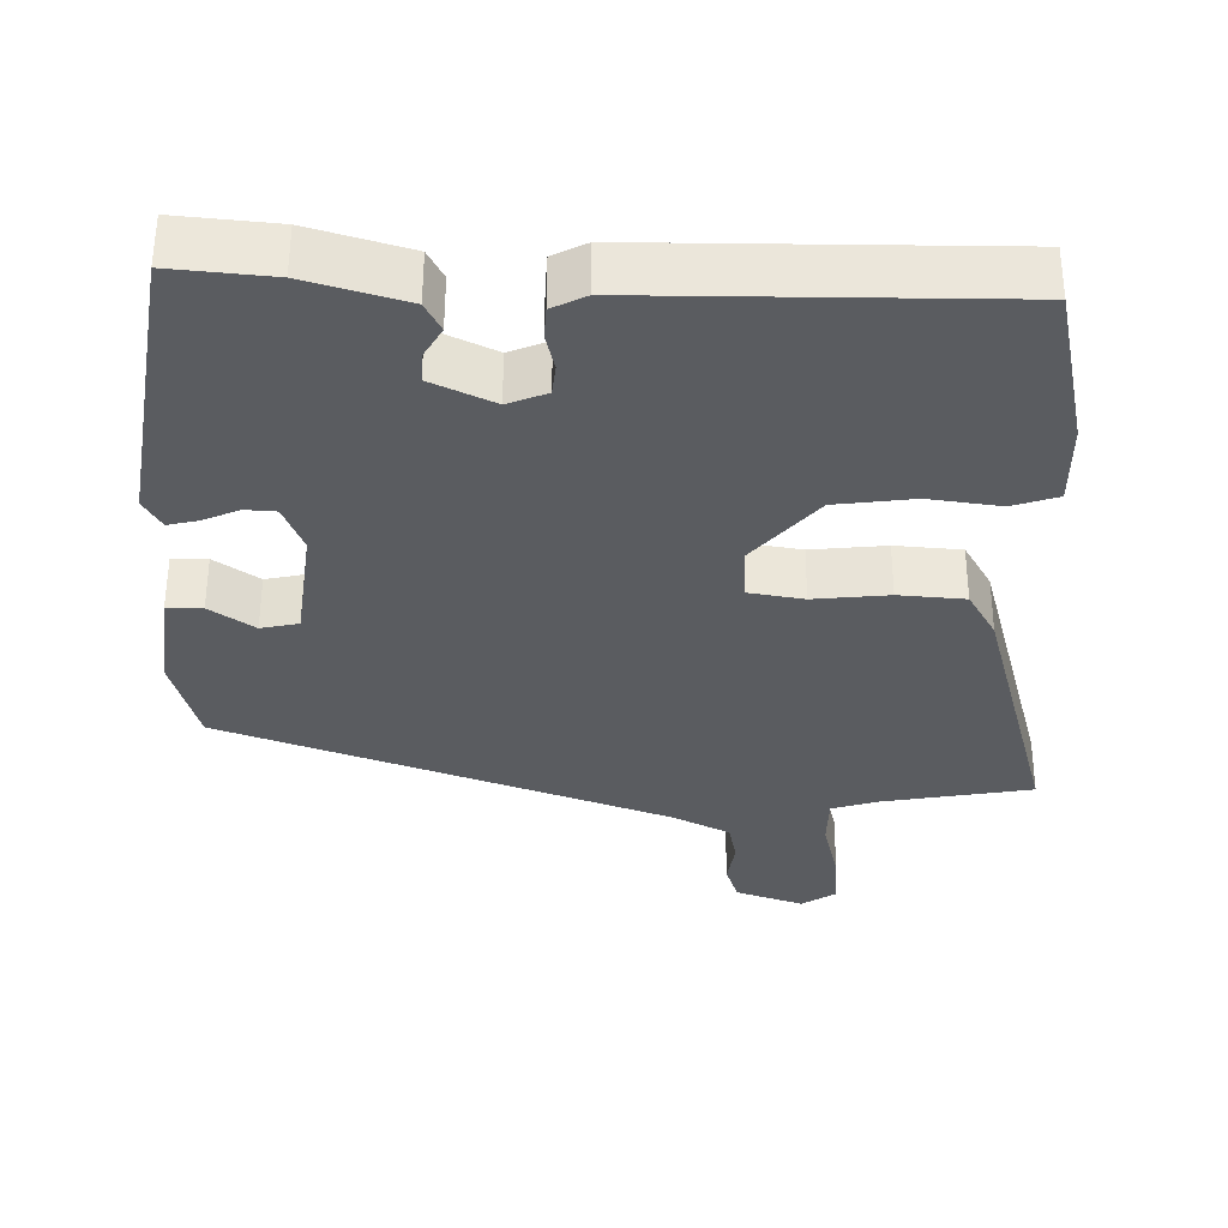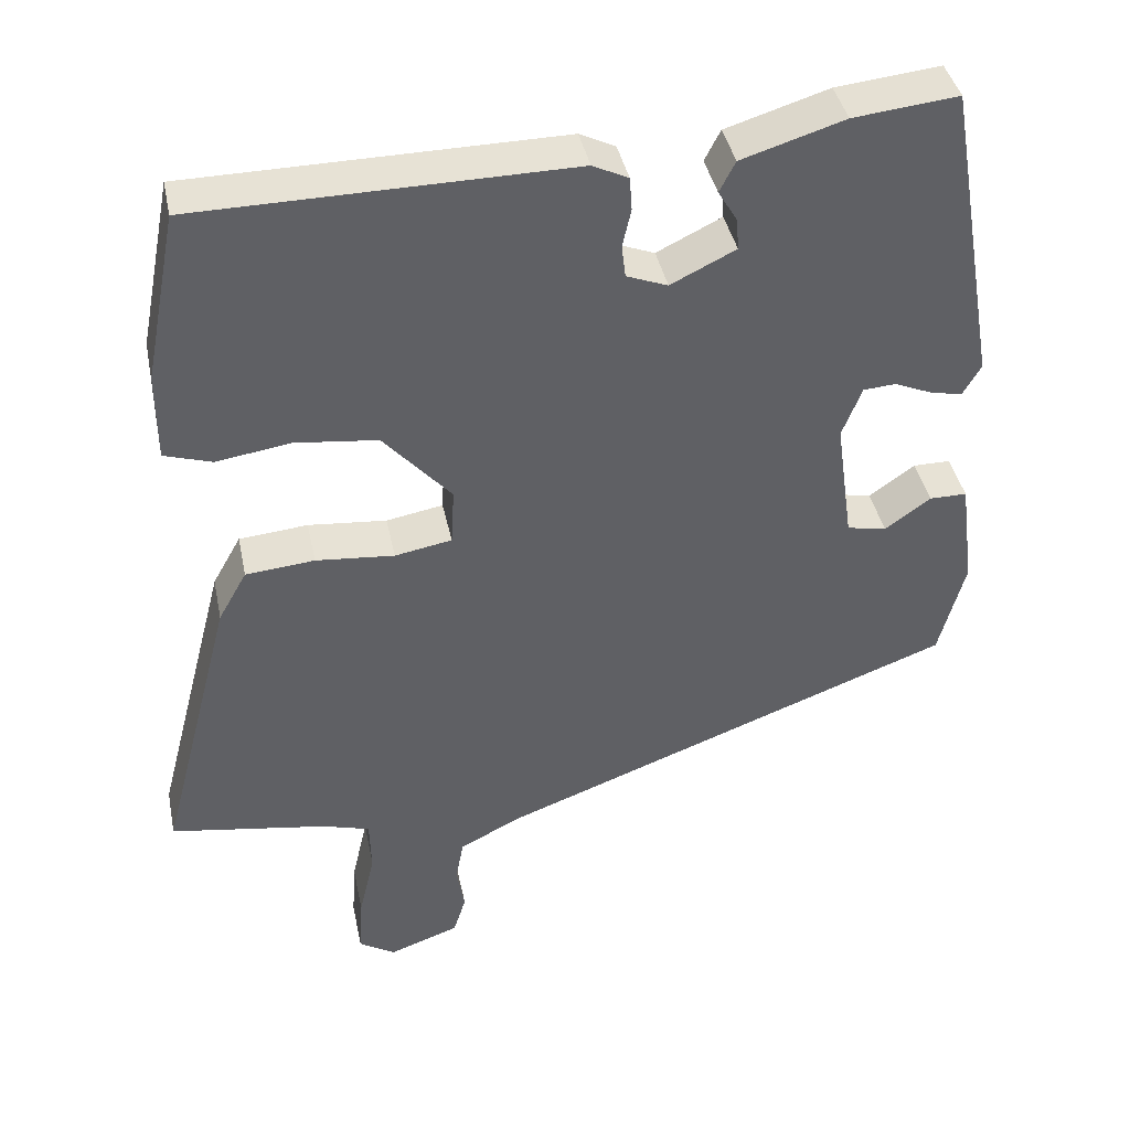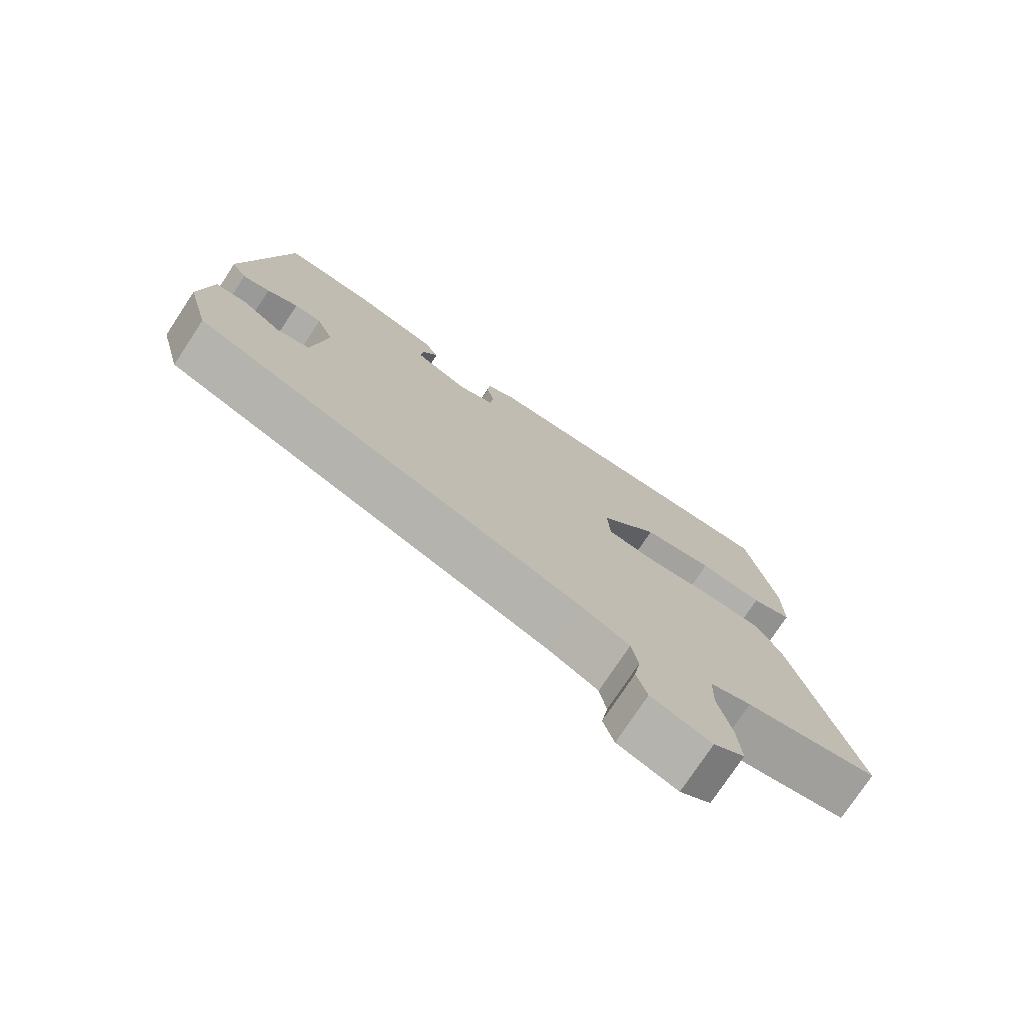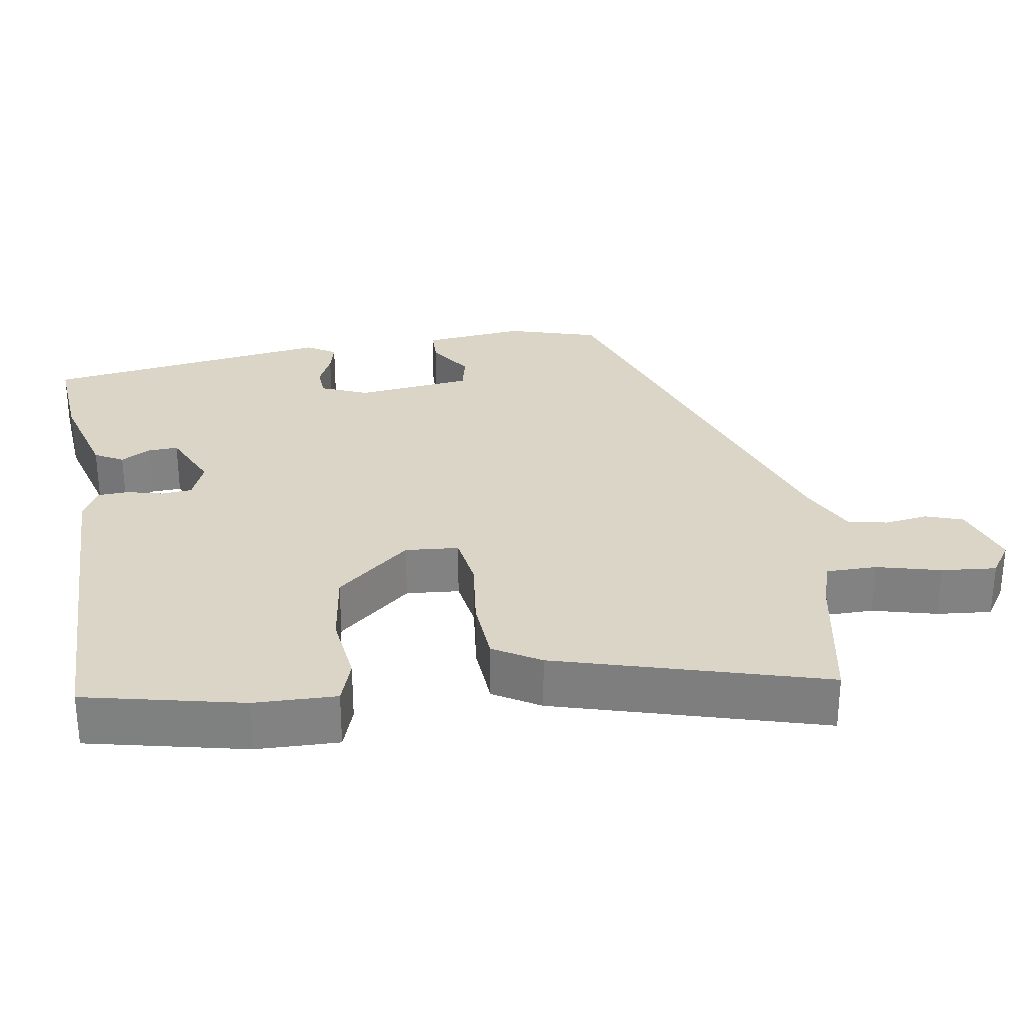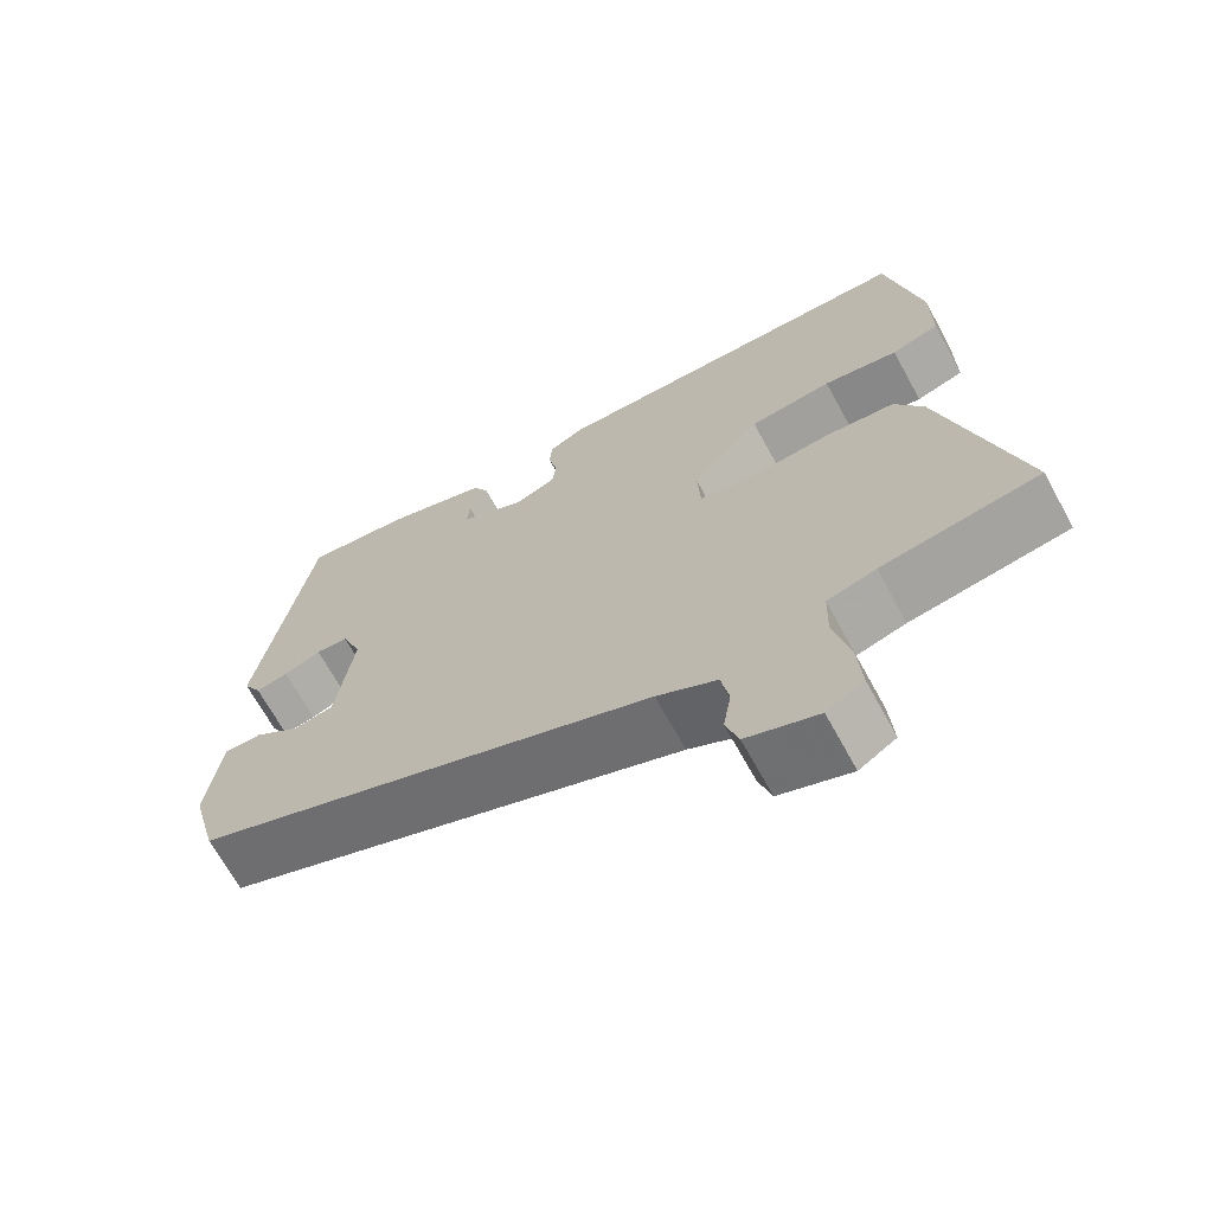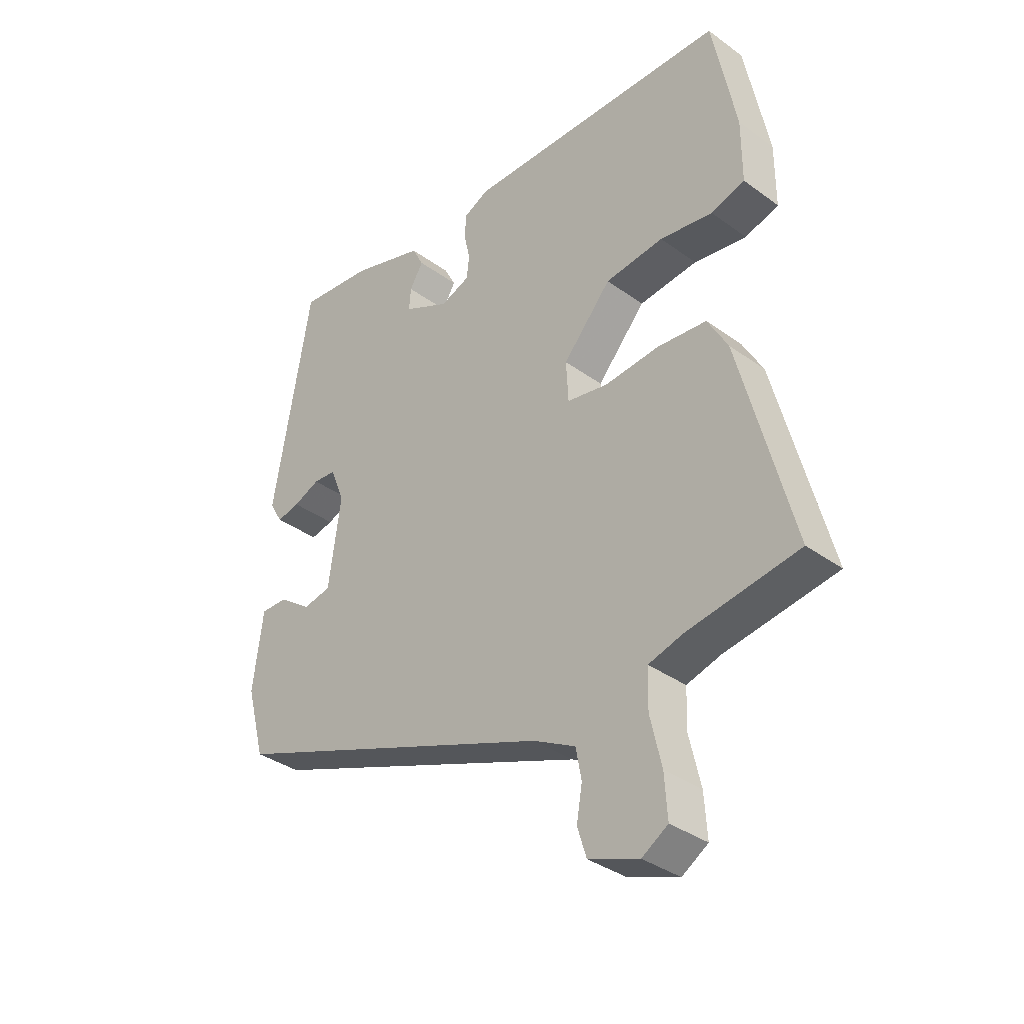
<metadata>
{"format":"obj","ext":"obj","renderer":"f3d","projection":"perspective","resolution":1024,"background":"white","views":[{"elev":55.7,"azim":0.2,"up":"+Z"},{"elev":40.4,"azim":168.4,"up":"+Z"},{"elev":-75.8,"azim":-33.4,"up":"+Z"},{"elev":29.6,"azim":82.3,"up":"+Y"},{"elev":-68.0,"azim":28.7,"up":"+Z"},{"elev":-35.5,"azim":46.2,"up":"+Z"}]}
</metadata>
<code>
v -0.443 0.07 0.53
v -0.311 0.07 0.516
v -0.181 0.07 0.476
v -0.161 0.07 0.437
v -0.185 0.07 0.397
v -0.188 0.07 0.357
v -0.106 0.07 0.317
v -0.054 0.07 0.337
v -0.049 0.07 0.378
v -0.06 0.07 0.427
v -0.057 0.07 0.469
v -0.012 0.07 0.491
v 0.459 0.07 0.486
v 0.501 0.07 0.271
v 0.501 0.07 0.16
v 0.441 0.07 0.141
v 0.347 0.07 0.155
v 0.243 0.07 0.143
v 0.157 0.07 0.046
v 0.161 0.07 -0.026
v 0.233 0.07 -0.039
v 0.332 0.07 -0.03
v 0.419 0.07 -0.038
v 0.455 0.07 -0.102
v 0.549 0.07 -0.465
v 0.351 0.07 -0.497
v 0.29 0.07 -0.515
v 0.288 0.07 -0.583
v 0.308 0.07 -0.67
v 0.313 0.07 -0.744
v 0.267 0.07 -0.773
v 0.178 0.07 -0.741
v 0.162 0.07 -0.69
v 0.172 0.07 -0.632
v 0.162 0.07 -0.578
v 0.087 0.07 -0.539
v -0.495 0.07 -0.321
v -0.528 0.07 -0.197
v -0.51 0.07 -0.061
v -0.463 0.07 -0.061
v -0.405 0.07 -0.102
v -0.355 0.07 -0.092
v -0.333 0.07 0.064
v -0.358 0.07 0.128
v -0.399 0.07 0.131
v -0.446 0.07 0.111
v -0.487 0.07 0.102
v -0.51 0.07 0.142
v -0.443 0 0.53
v -0.311 0 0.516
v -0.181 0 0.476
v -0.161 0 0.437
v -0.185 0 0.397
v -0.188 0 0.357
v -0.106 0 0.317
v -0.054 0 0.337
v -0.049 0 0.378
v -0.06 0 0.427
v -0.057 0 0.469
v -0.012 0 0.491
v 0.459 0 0.486
v 0.501 0 0.271
v 0.501 0 0.16
v 0.441 0 0.141
v 0.347 0 0.155
v 0.243 0 0.143
v 0.157 0 0.046
v 0.161 0 -0.026
v 0.233 0 -0.039
v 0.332 0 -0.03
v 0.419 0 -0.038
v 0.455 0 -0.102
v 0.549 0 -0.465
v 0.351 0 -0.497
v 0.29 0 -0.515
v 0.288 0 -0.583
v 0.308 0 -0.67
v 0.313 0 -0.744
v 0.267 0 -0.773
v 0.178 0 -0.741
v 0.162 0 -0.69
v 0.172 0 -0.632
v 0.162 0 -0.578
v 0.087 0 -0.539
v -0.495 0 -0.321
v -0.528 0 -0.197
v -0.51 0 -0.061
v -0.463 0 -0.061
v -0.405 0 -0.102
v -0.355 0 -0.092
v -0.333 0 0.064
v -0.358 0 0.128
v -0.399 0 0.131
v -0.446 0 0.111
v -0.487 0 0.102
v -0.51 0 0.142
f 3 4 5
f 2 3 5
f 1 2 5
f 48 1 5
f 47 48 5
f 46 47 5
f 45 46 5
f 44 45 5 6
f 43 44 6 7
f 42 43 7 8
f 39 40 41
f 38 39 41
f 37 38 41
f 36 37 41
f 35 36 41 42
f 32 33 34
f 31 32 34
f 30 31 34
f 29 30 34
f 28 29 34
f 27 28 34 35
f 24 25 26
f 23 24 26
f 22 23 26
f 21 22 26
f 20 21 26 27
f 15 16 17
f 14 15 17
f 13 14 17
f 12 13 17
f 11 12 17
f 10 11 17
f 9 10 17
f 8 9 17 18
f 35 42 8
f 27 35 8
f 20 27 8
f 8 18 19
f 8 19 20
f 53 52 51
f 53 51 50
f 53 50 49
f 53 49 96
f 53 96 95
f 53 95 94
f 53 94 93
f 54 53 93 92
f 55 54 92 91
f 56 55 91 90
f 89 88 87
f 89 87 86
f 89 86 85
f 89 85 84
f 90 89 84 83
f 82 81 80
f 82 80 79
f 82 79 78
f 82 78 77
f 82 77 76
f 83 82 76 75
f 74 73 72
f 74 72 71
f 74 71 70
f 74 70 69
f 75 74 69 68
f 65 64 63
f 65 63 62
f 65 62 61
f 65 61 60
f 65 60 59
f 65 59 58
f 65 58 57
f 66 65 57 56
f 56 90 83
f 56 83 75
f 56 75 68
f 67 66 56
f 68 67 56
f 1 49 50 2
f 2 50 51 3
f 3 51 52 4
f 4 52 53 5
f 5 53 54 6
f 6 54 55 7
f 7 55 56 8
f 8 56 57 9
f 9 57 58 10
f 10 58 59 11
f 11 59 60 12
f 12 60 61 13
f 13 61 62 14
f 14 62 63 15
f 15 63 64 16
f 16 64 65 17
f 17 65 66 18
f 18 66 67 19
f 19 67 68 20
f 20 68 69 21
f 21 69 70 22
f 22 70 71 23
f 23 71 72 24
f 24 72 73 25
f 25 73 74 26
f 26 74 75 27
f 27 75 76 28
f 28 76 77 29
f 29 77 78 30
f 30 78 79 31
f 31 79 80 32
f 32 80 81 33
f 33 81 82 34
f 34 82 83 35
f 35 83 84 36
f 36 84 85 37
f 37 85 86 38
f 38 86 87 39
f 39 87 88 40
f 40 88 89 41
f 41 89 90 42
f 42 90 91 43
f 43 91 92 44
f 44 92 93 45
f 45 93 94 46
f 46 94 95 47
f 47 95 96 48
f 48 96 49 1

</code>
